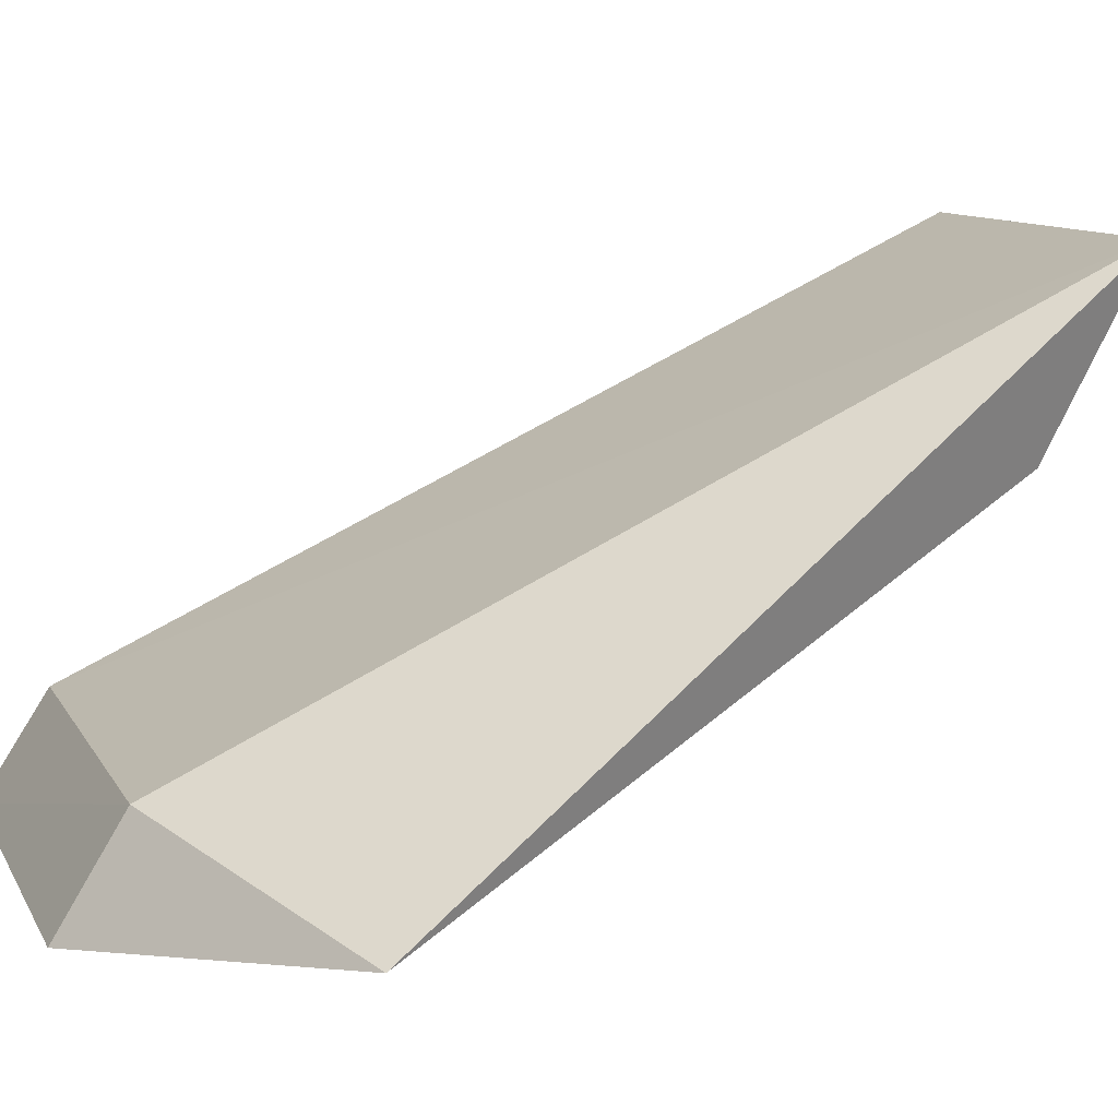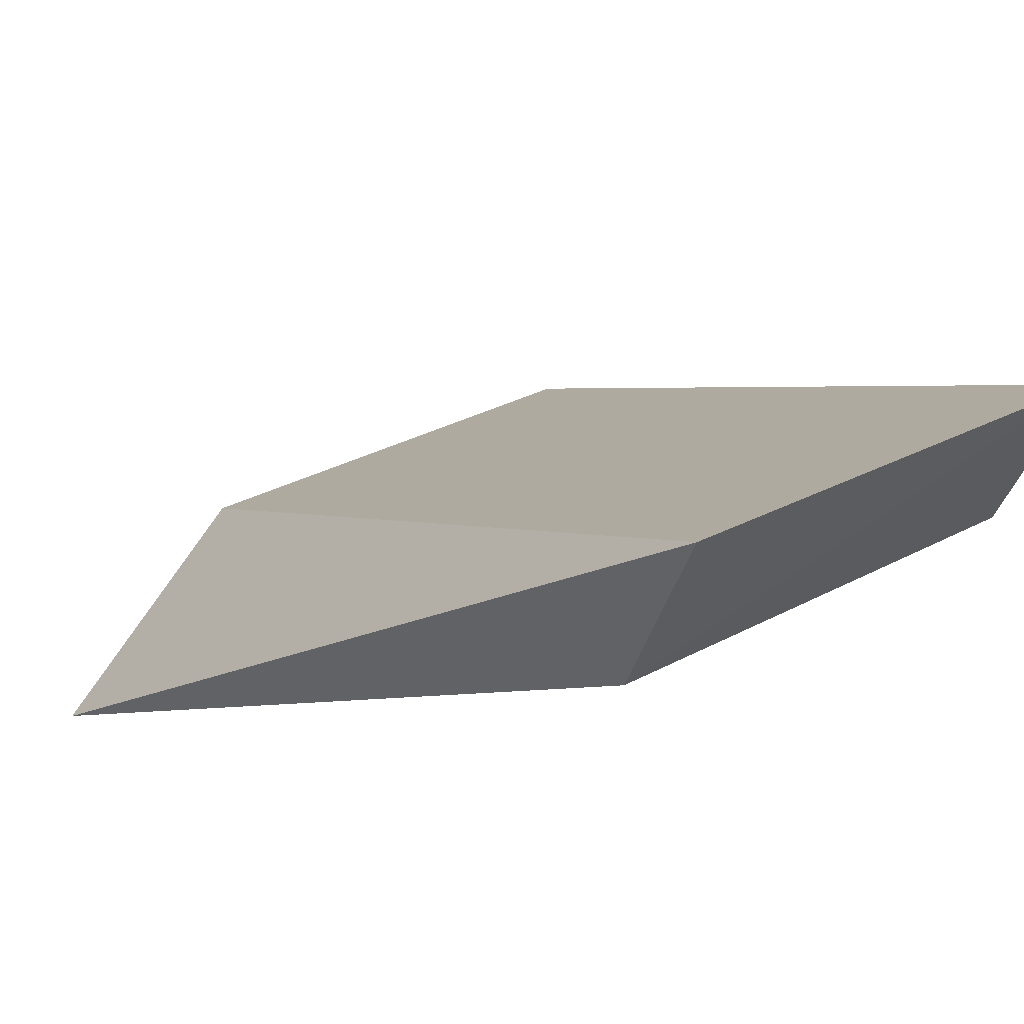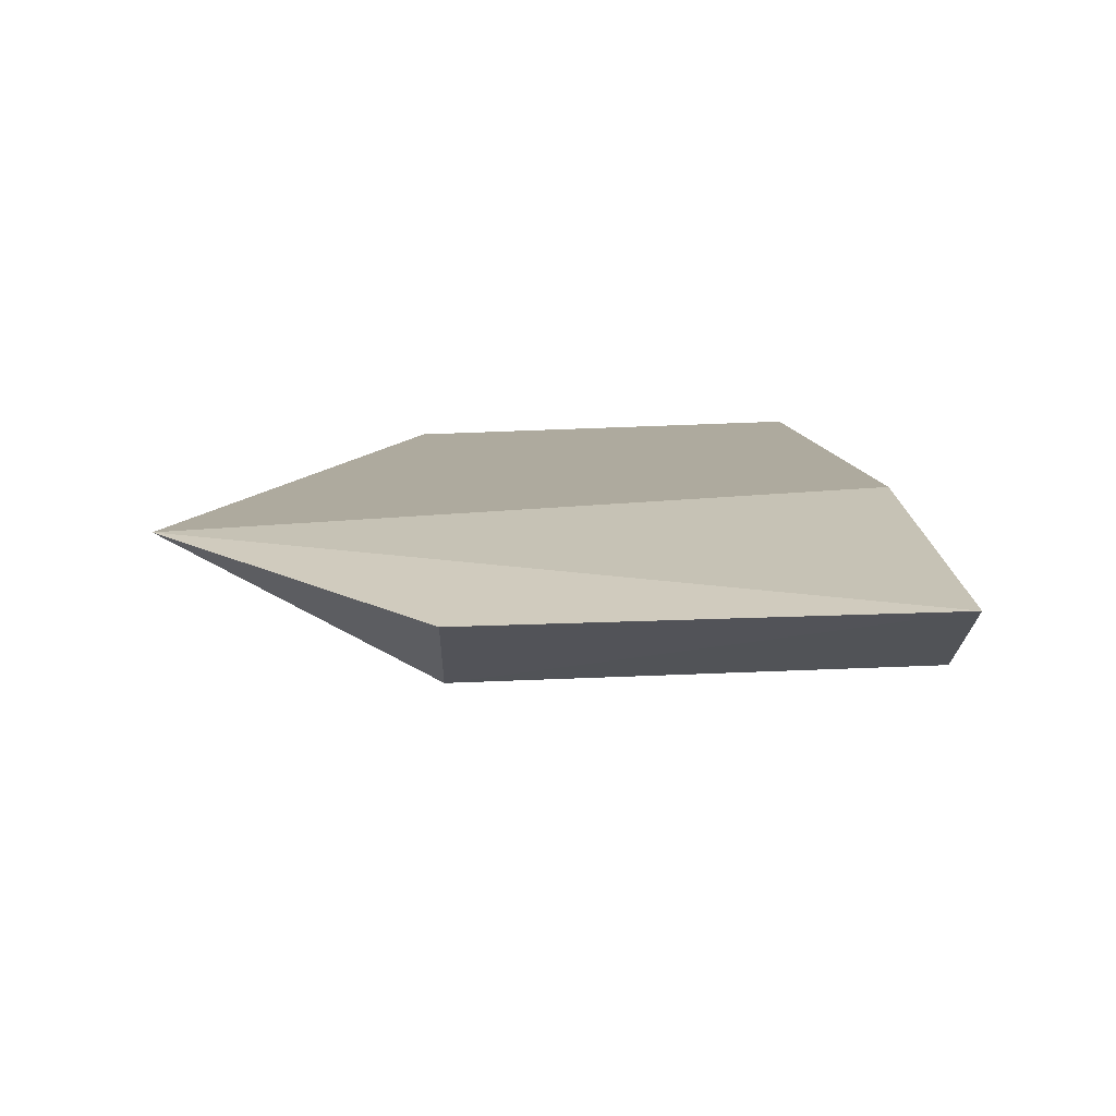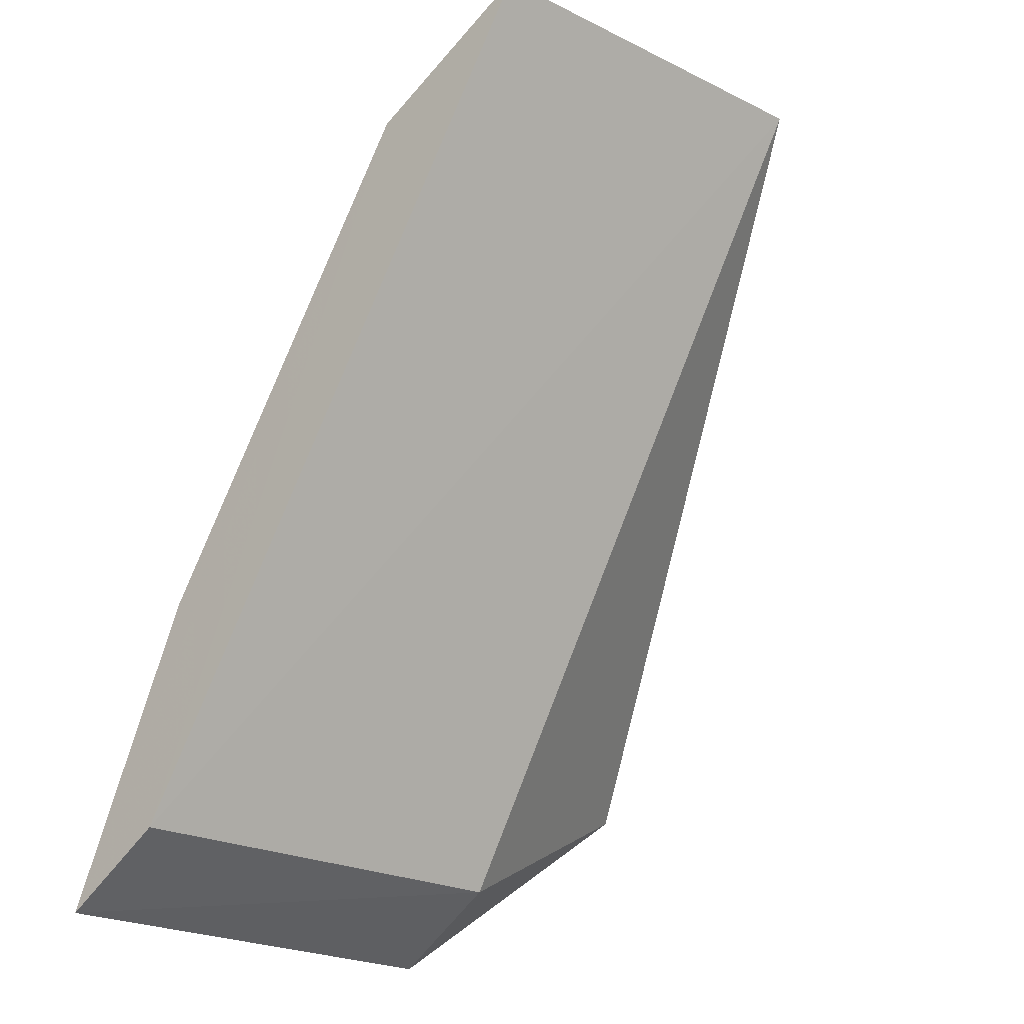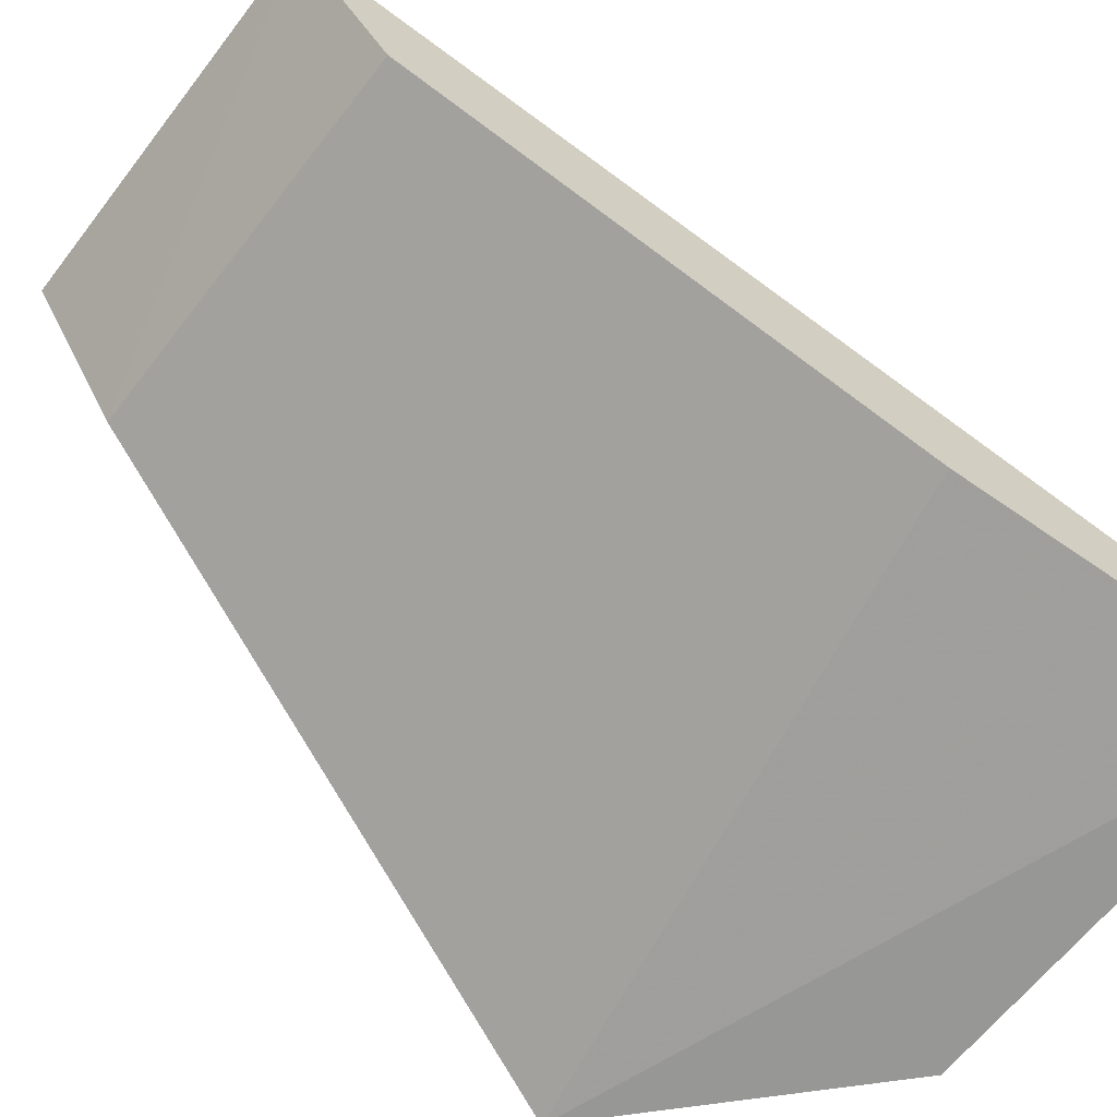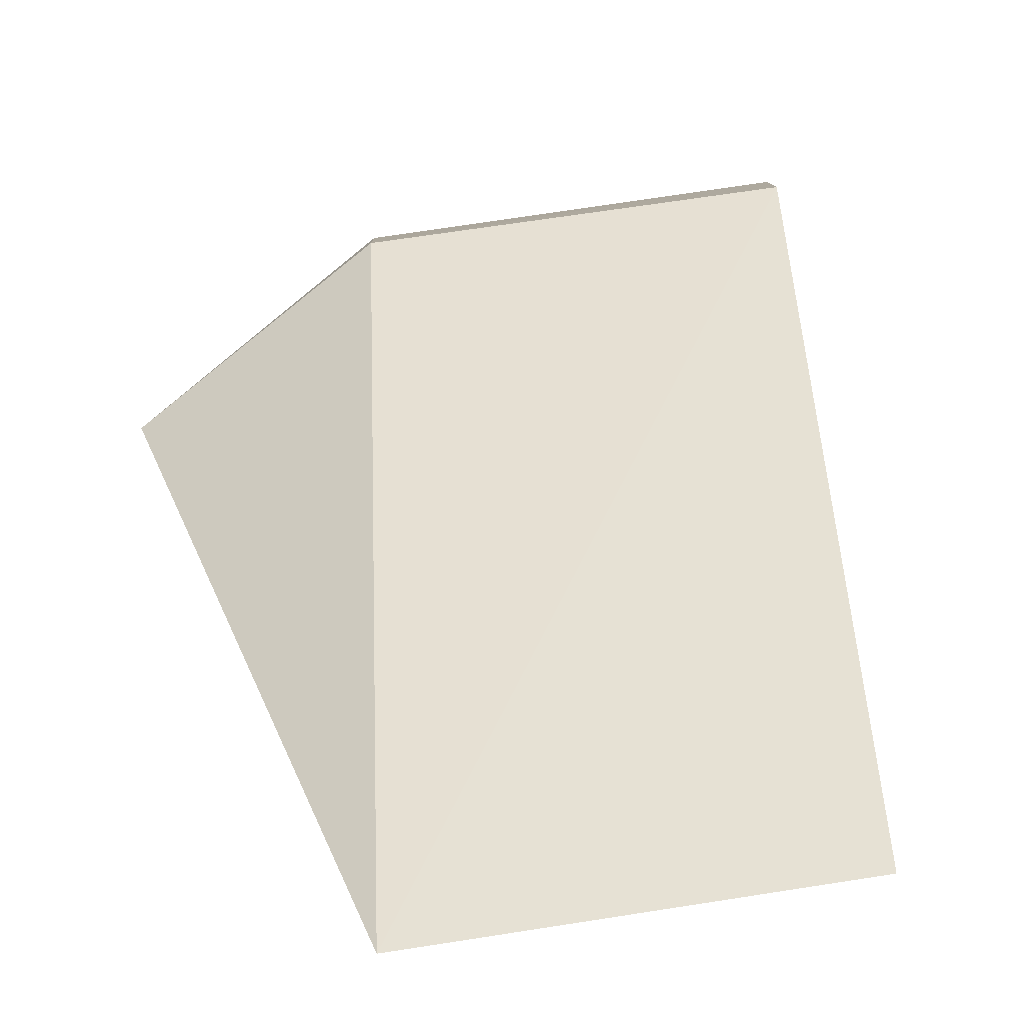
<metadata>
{"format":"obj","ext":"obj","renderer":"f3d","projection":"perspective","resolution":1024,"background":"white","views":[{"elev":11.5,"azim":-107.4,"up":"+Y"},{"elev":32.4,"azim":-36.5,"up":"+Y"},{"elev":-53.3,"azim":2.6,"up":"+Z"},{"elev":-24.2,"azim":138.7,"up":"+Z"},{"elev":-62.6,"azim":53.5,"up":"+Y"},{"elev":67.4,"azim":-8.5,"up":"+Y"}]}
</metadata>
<code>
v 0.1428 -0.08675 -0.4171
v 0.1413 -0.07325 -0.4088
v 0.1308 -0.04336 -0.3173
v 0.07888 -0.02001 -0.3052
v 0.05718 -0.08081 -0.3906
v 0.1286 -0.02114 -0.3058
v 0.08899 -0.0726 -0.4081
v 0.1384 -0.07458 -0.3784
v 0.08041 -0.04296 -0.3166
v 0.0898 -0.08658 -0.4163
f 1 2 3
f 6 3 2
f 6 2 4
f 7 2 1
f 7 5 4
f 7 4 2
f 8 5 1
f 8 1 3
f 8 3 5
f 9 5 3
f 9 4 5
f 9 6 4
f 9 3 6
f 10 7 1
f 10 1 5
f 10 5 7

</code>
